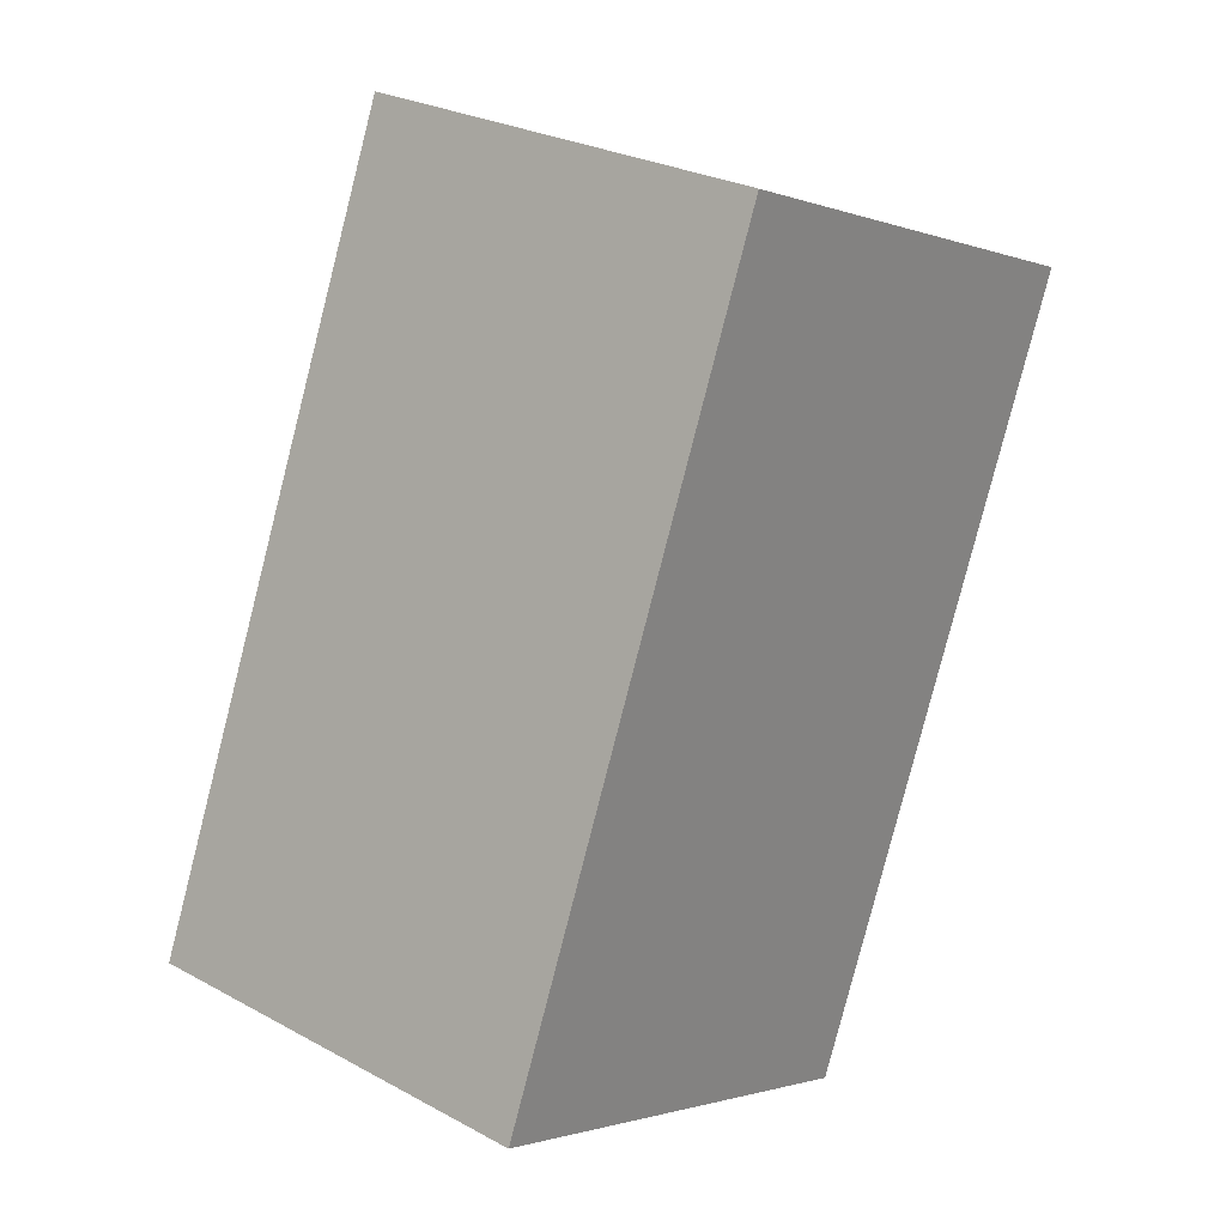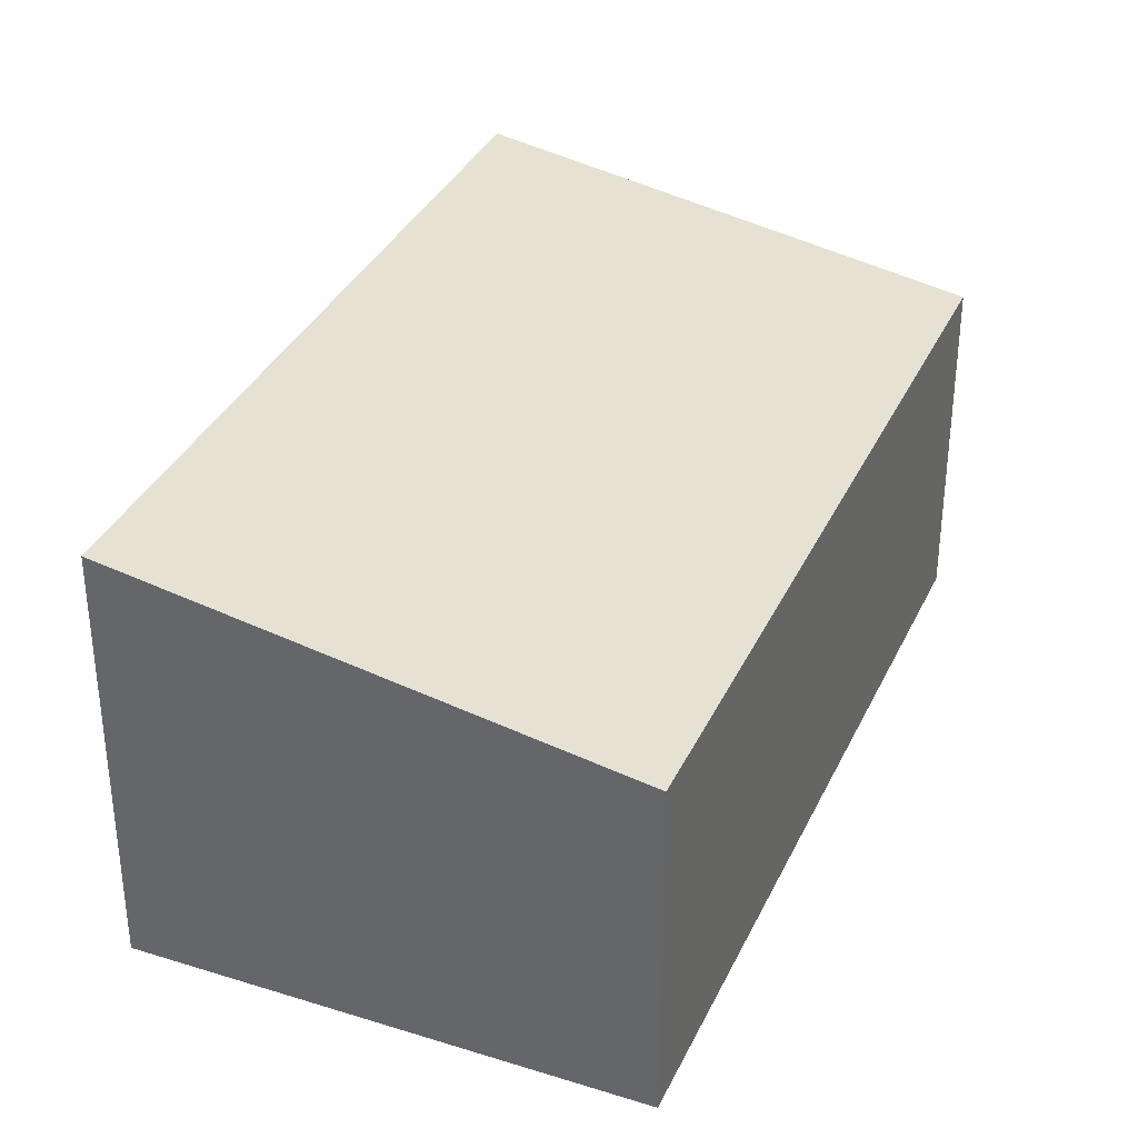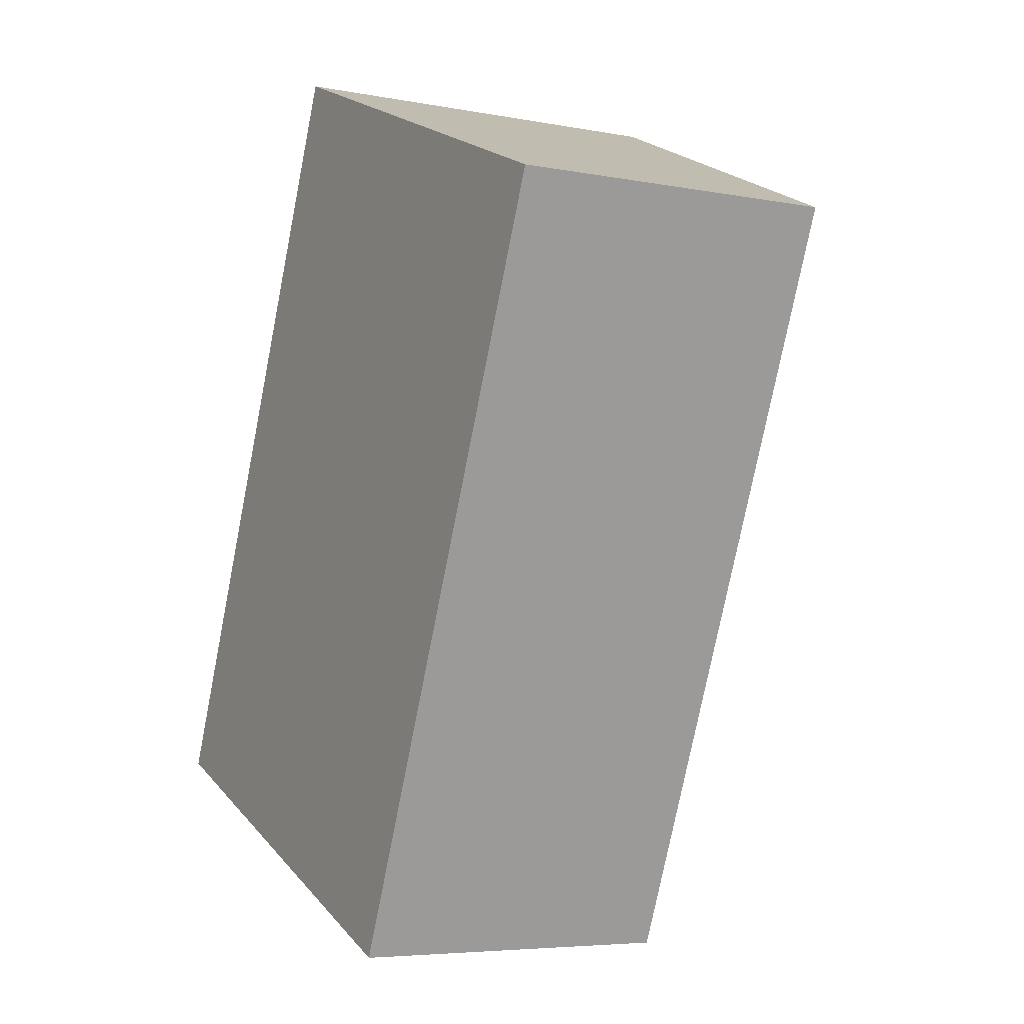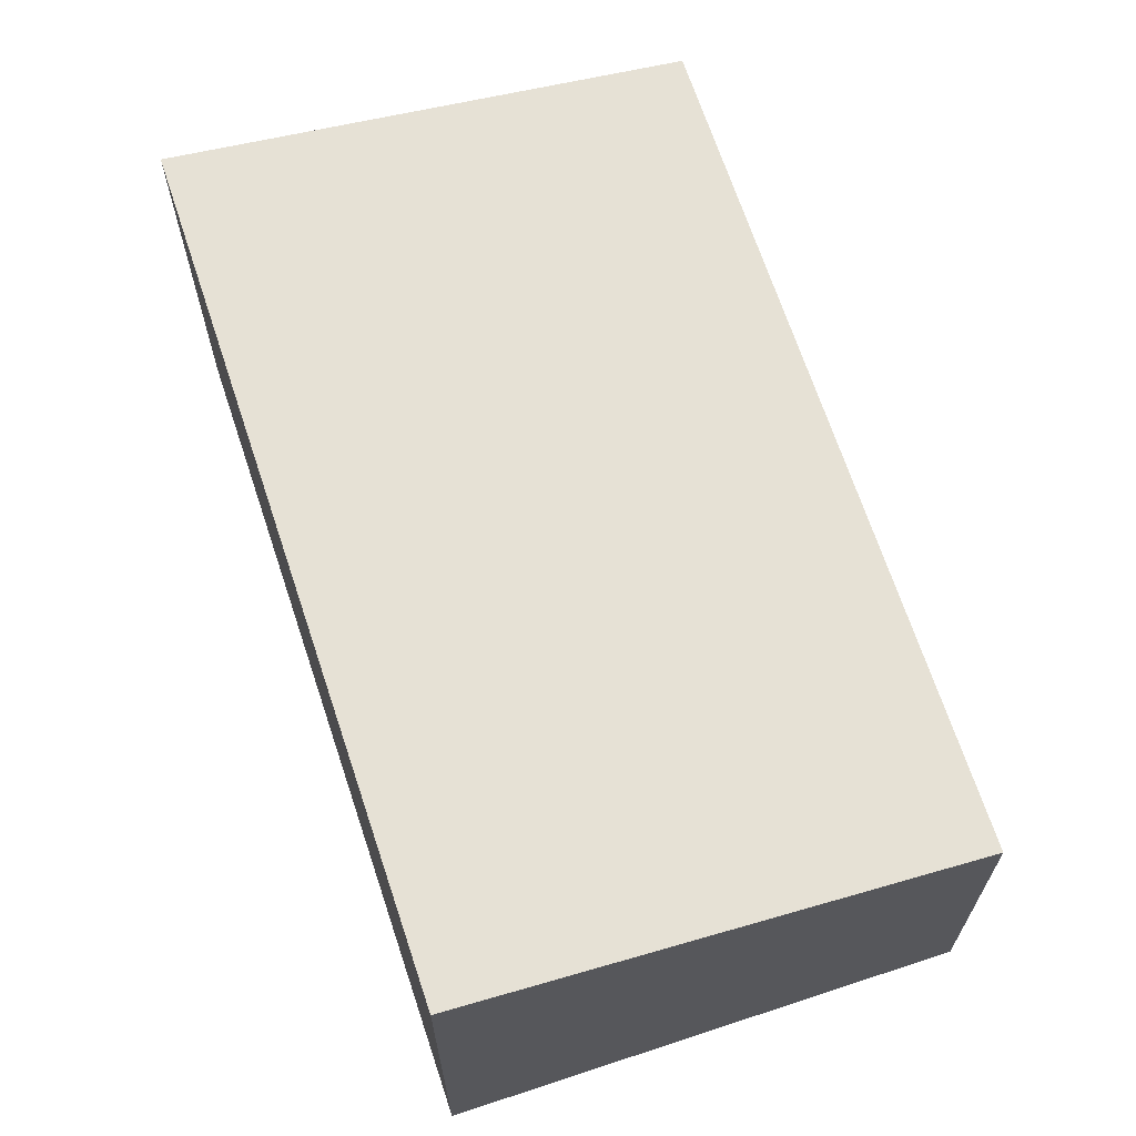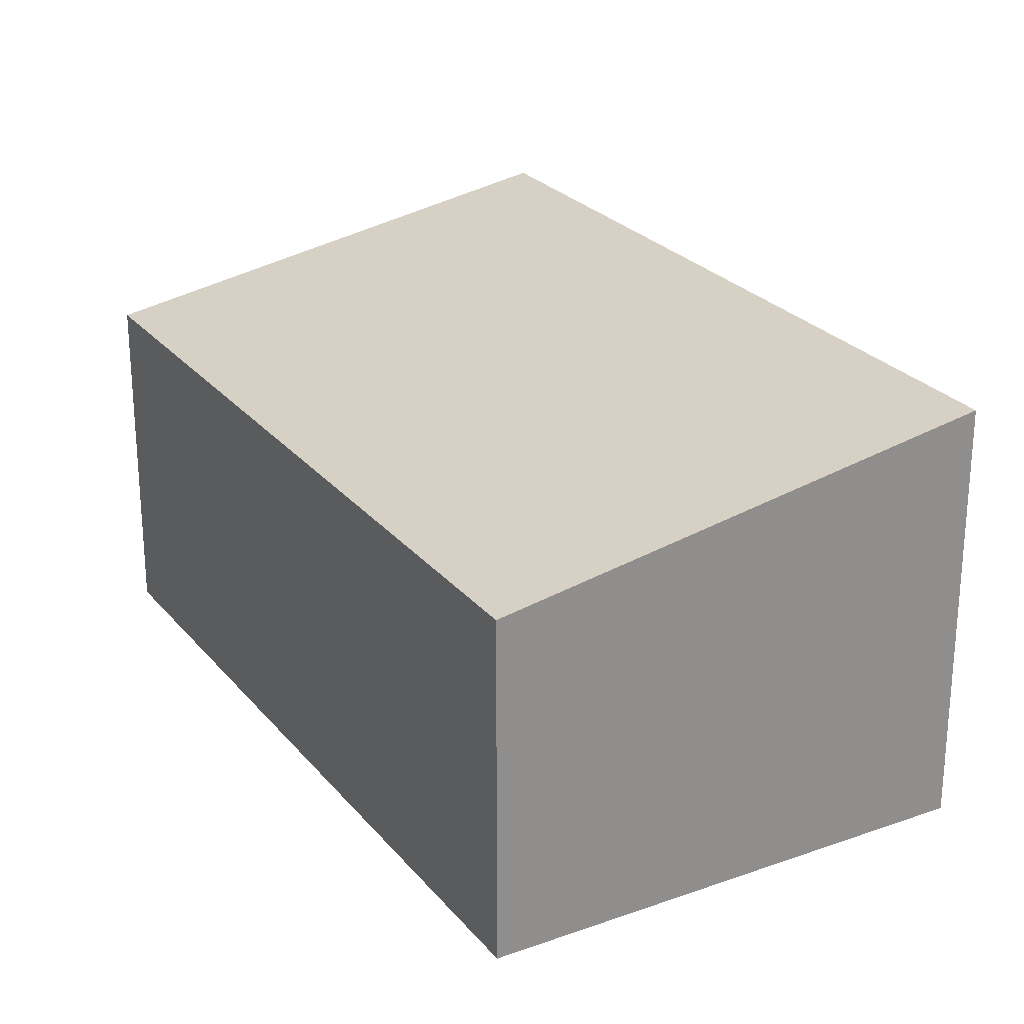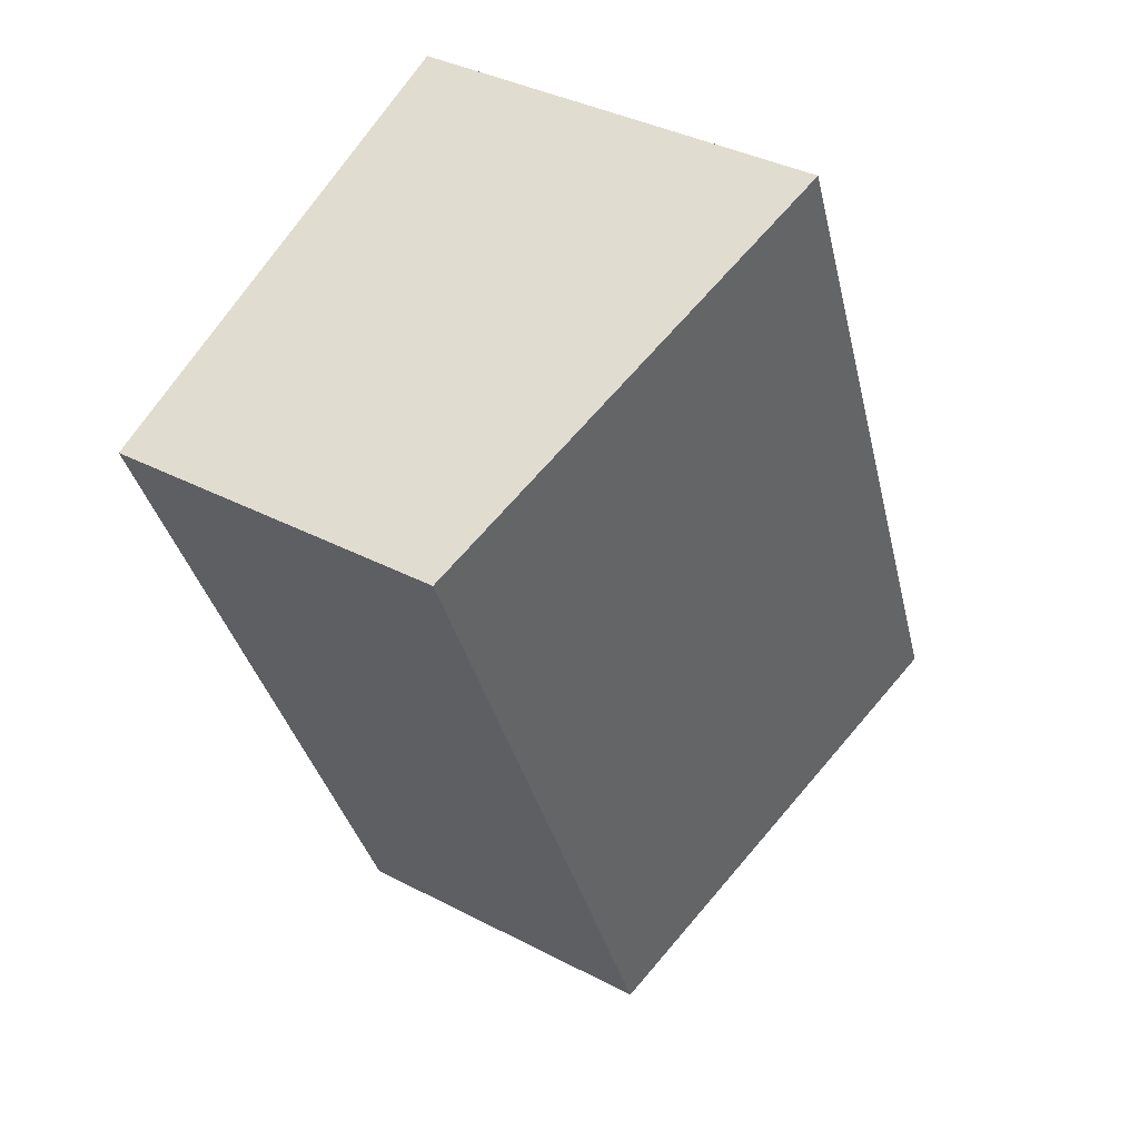
<metadata>
{"format":"obj","ext":"obj","renderer":"f3d","projection":"perspective","resolution":1024,"background":"white","views":[{"elev":27.1,"azim":-50.0,"up":"+Z"},{"elev":35.2,"azim":45.2,"up":"+Y"},{"elev":-5.7,"azim":59.8,"up":"+Z"},{"elev":67.9,"azim":4.3,"up":"+Y"},{"elev":25.4,"azim":172.8,"up":"+Y"},{"elev":37.2,"azim":124.0,"up":"+Z"}]}
</metadata>
<code>
v  0 2.721 1.666e-16
v  4.991 2.186 3.625
v  2.966 2.186 -1.236
v  2.025 2.721 4.861
v  0 0 0
v  2.966 7.568e-17 -1.236
v  2.025 -2.977e-16 4.861
v  4.991 -2.22e-16 3.625
g defaultobject
f 1 2 3
f 2 1 4
f 3 5 1
f 5 3 6
f 5 4 1
f 4 5 7
f 7 2 4
f 2 7 8
f 8 3 2
f 3 8 6
f 8 5 6
f 5 8 7

</code>
